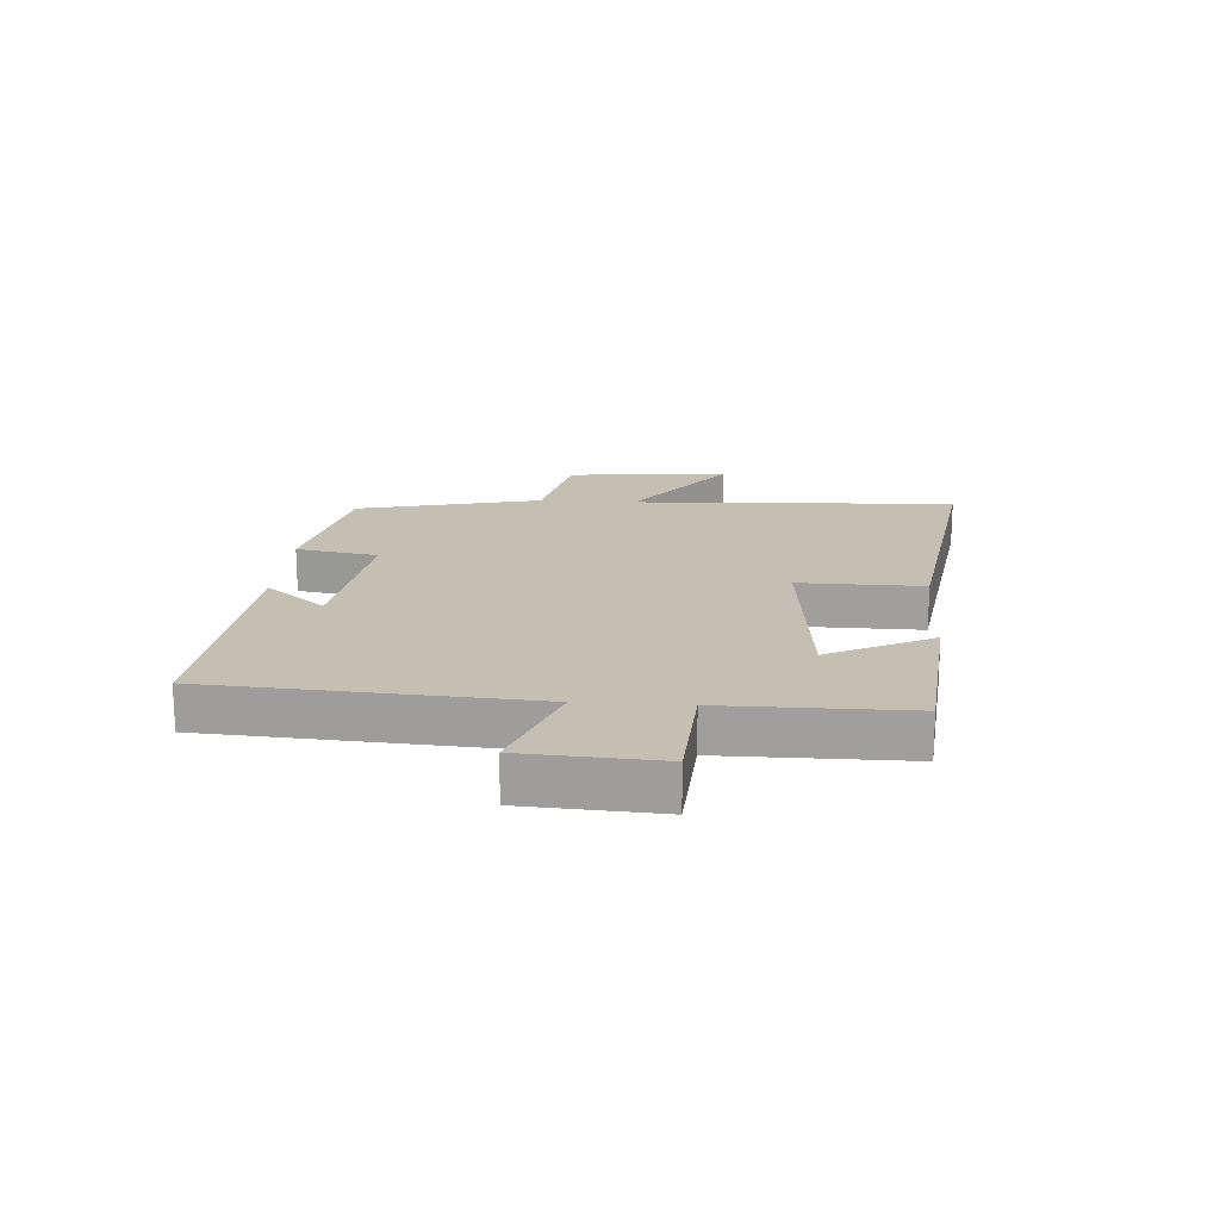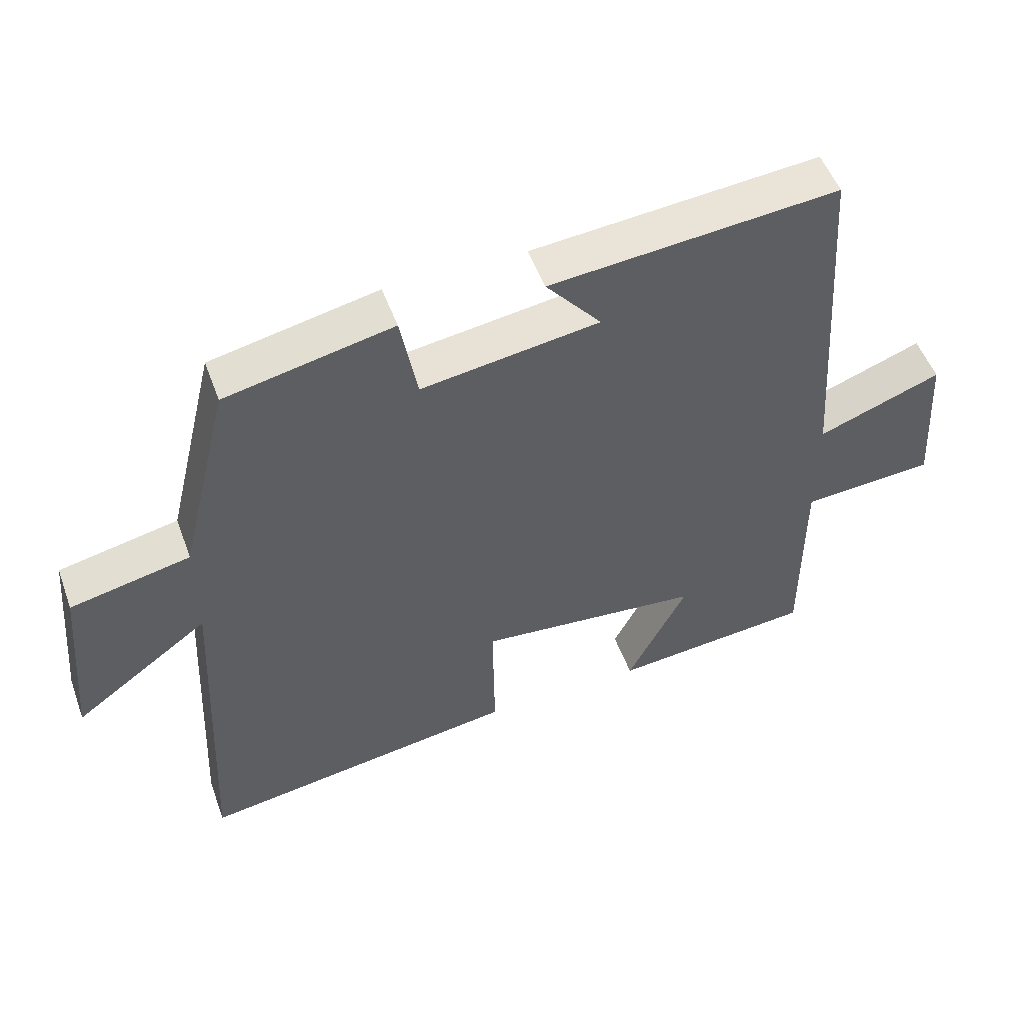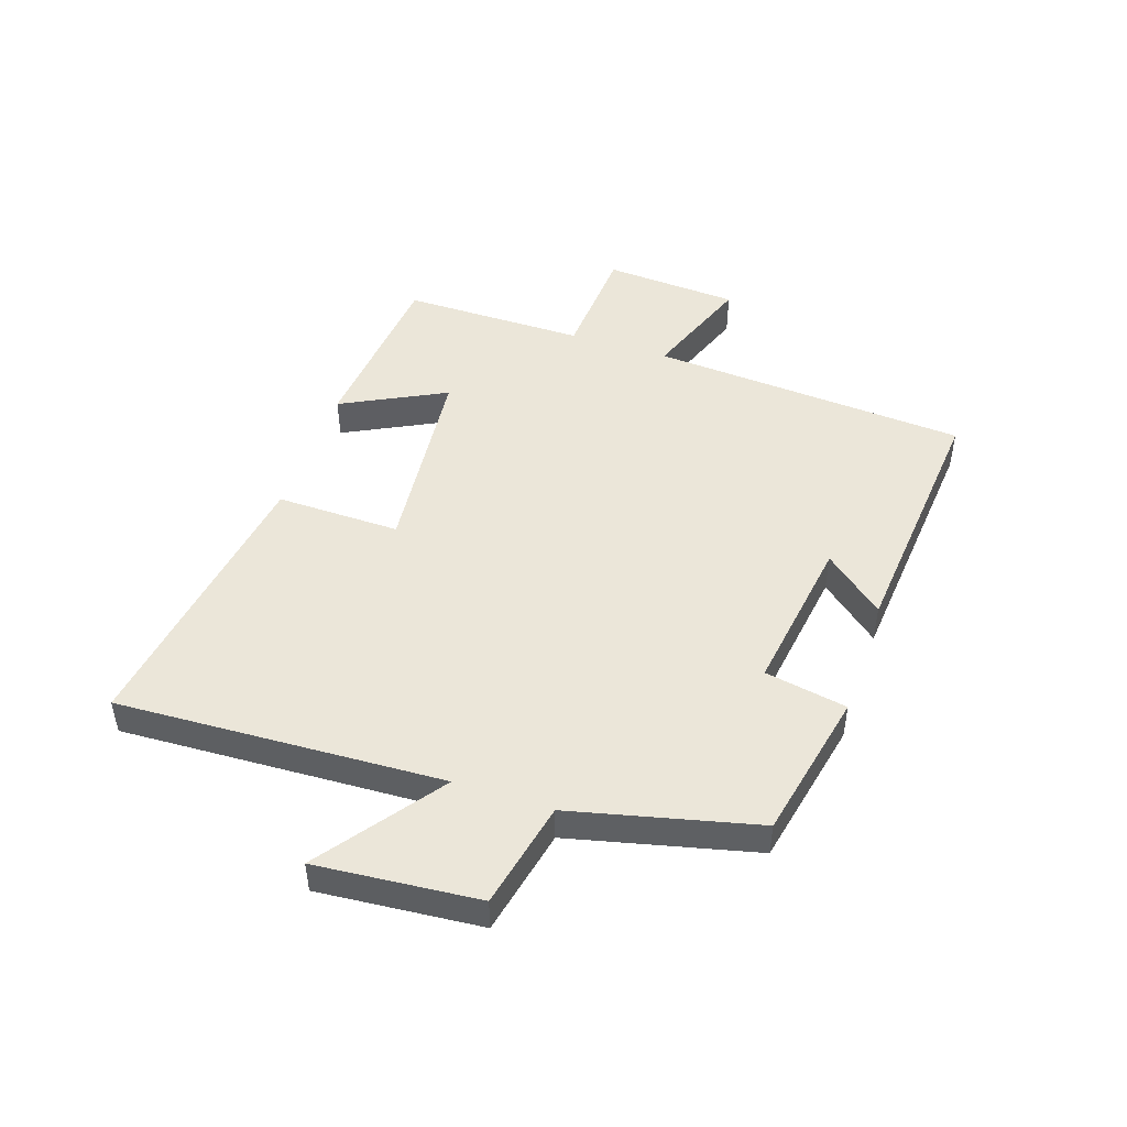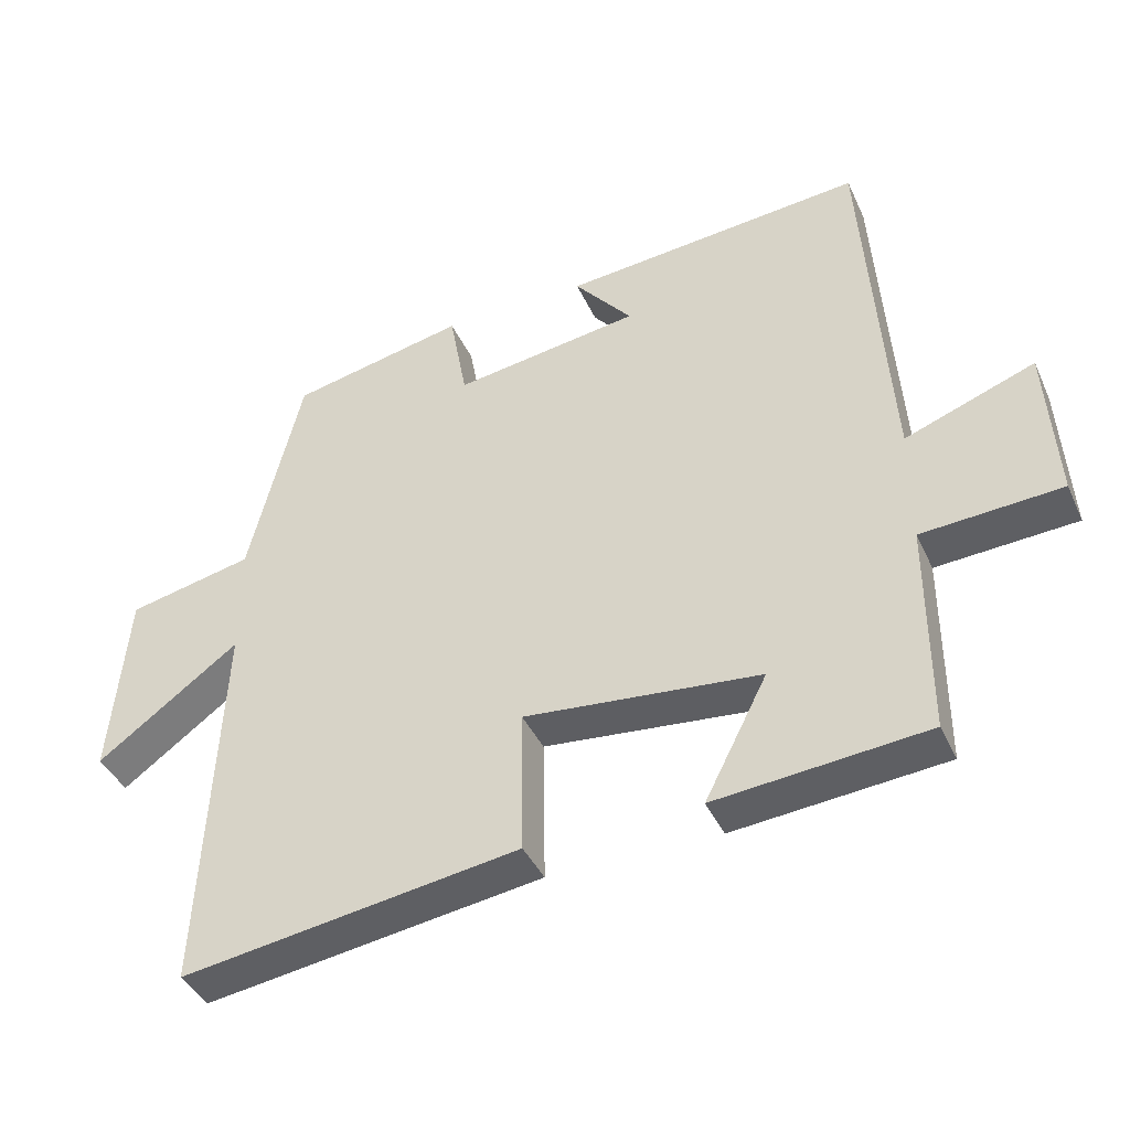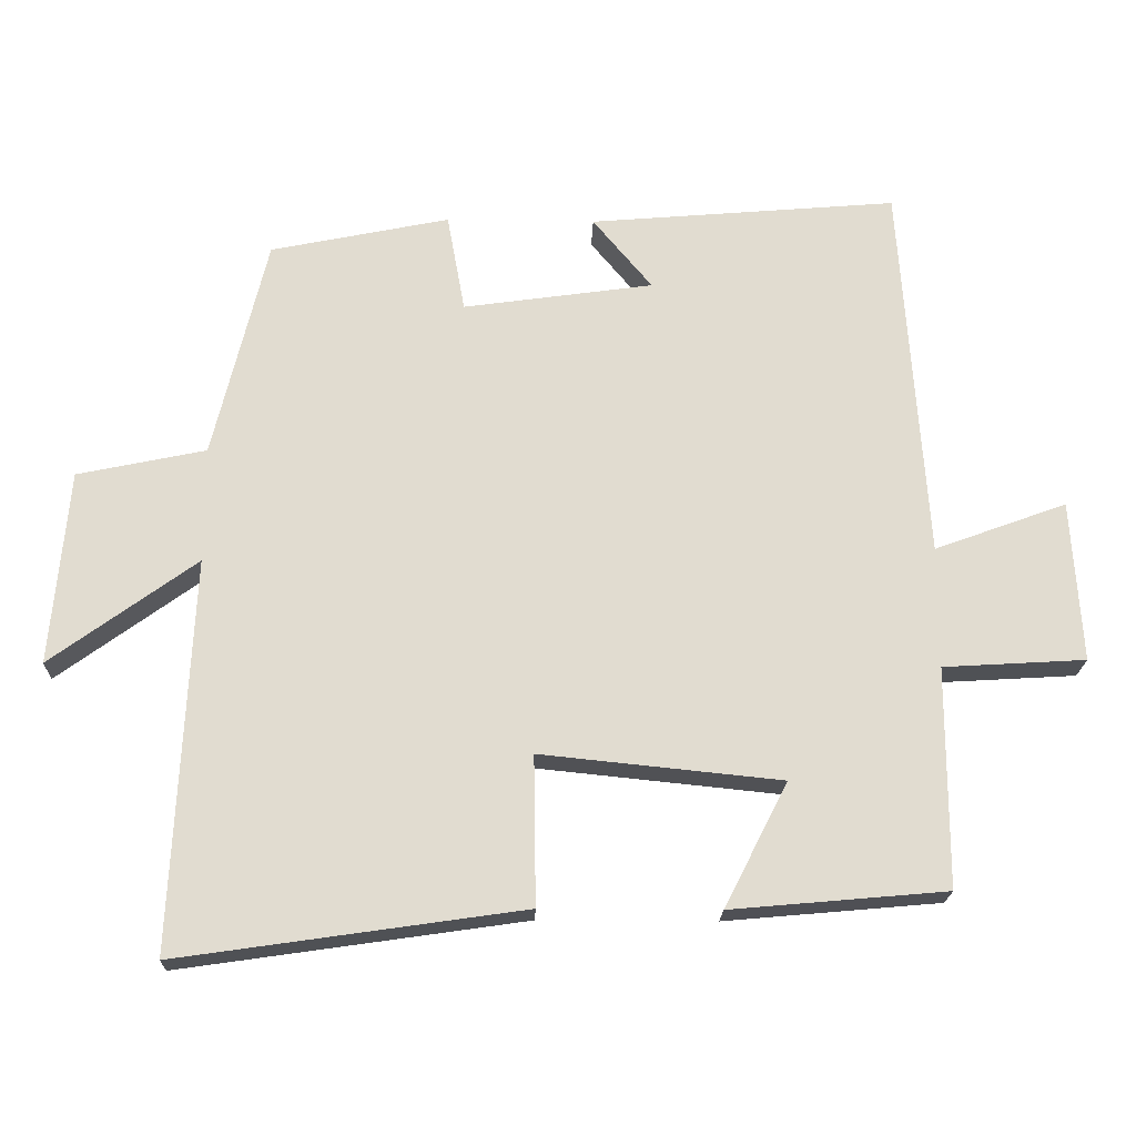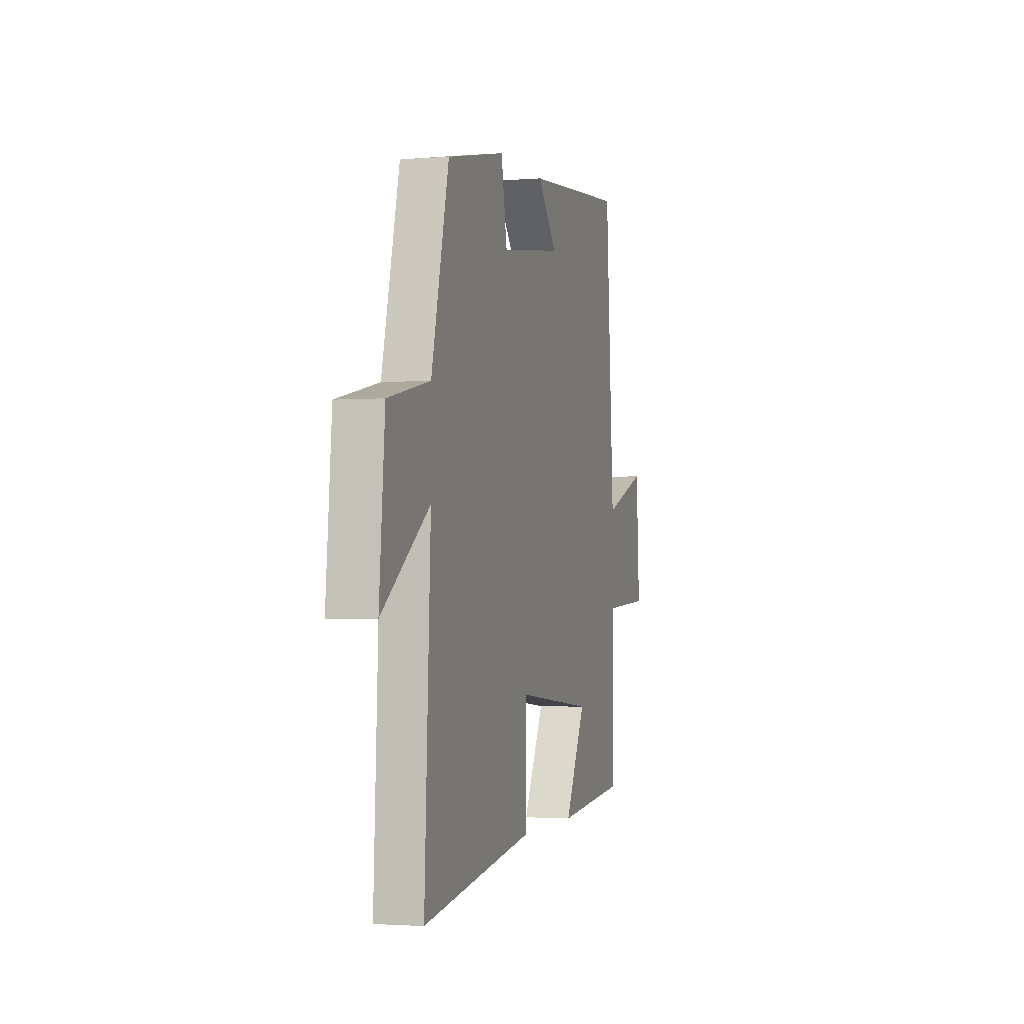
<metadata>
{"format":"obj","ext":"obj","renderer":"f3d","projection":"perspective","resolution":1024,"background":"white","views":[{"elev":17.9,"azim":94.0,"up":"+Y"},{"elev":51.9,"azim":-19.9,"up":"+Z"},{"elev":47.6,"azim":-71.4,"up":"+Y"},{"elev":-41.1,"azim":23.2,"up":"+Z"},{"elev":-20.2,"azim":-1.7,"up":"+Z"},{"elev":-2.1,"azim":-73.7,"up":"+Z"}]}
</metadata>
<code>
v -0.425 0.07 0.448
v -0.175 0.07 0.5
v -0.15 0.07 0.362
v 0.116 0.07 0.4
v 0.033 0.07 0.5
v 0.464 0.07 0.537
v 0.5 0.07 0.004
v 0.685 0.07 0.072
v 0.699 0.07 -0.154
v 0.5 0.07 -0.166
v 0.5 0.07 -0.473
v 0.199 0.07 -0.5
v 0.288 0.07 -0.326
v -0.048 0.07 -0.292
v -0.045 0.07 -0.5
v -0.526 0.07 -0.57
v -0.5 0.07 -0.024
v -0.703 0.07 -0.172
v -0.679 0.07 0.1
v -0.5 0.07 0.138
v -0.425 0 0.448
v -0.175 0 0.5
v -0.15 0 0.362
v 0.116 0 0.4
v 0.033 0 0.5
v 0.464 0 0.537
v 0.5 0 0.004
v 0.685 0 0.072
v 0.699 0 -0.154
v 0.5 0 -0.166
v 0.5 0 -0.473
v 0.199 0 -0.5
v 0.288 0 -0.326
v -0.048 0 -0.292
v -0.045 0 -0.5
v -0.526 0 -0.57
v -0.5 0 -0.024
v -0.703 0 -0.172
v -0.679 0 0.1
v -0.5 0 0.138
f 17 18 19 20
f 1 2 3
f 20 1 3
f 17 20 3
f 16 17 3
f 15 16 3
f 14 15 3
f 13 14 3 4
f 10 11 12 13
f 10 13 4
f 7 8 9 10
f 7 10 4
f 4 5 6 7
f 40 39 38 37
f 23 22 21
f 23 21 40
f 23 40 37
f 23 37 36
f 23 36 35
f 23 35 34
f 24 23 34 33
f 33 32 31 30
f 24 33 30
f 30 29 28 27
f 24 30 27
f 27 26 25 24
f 1 21 22 2
f 2 22 23 3
f 3 23 24 4
f 4 24 25 5
f 5 25 26 6
f 6 26 27 7
f 7 27 28 8
f 8 28 29 9
f 9 29 30 10
f 10 30 31 11
f 11 31 32 12
f 12 32 33 13
f 13 33 34 14
f 14 34 35 15
f 15 35 36 16
f 16 36 37 17
f 17 37 38 18
f 18 38 39 19
f 19 39 40 20
f 20 40 21 1

</code>
